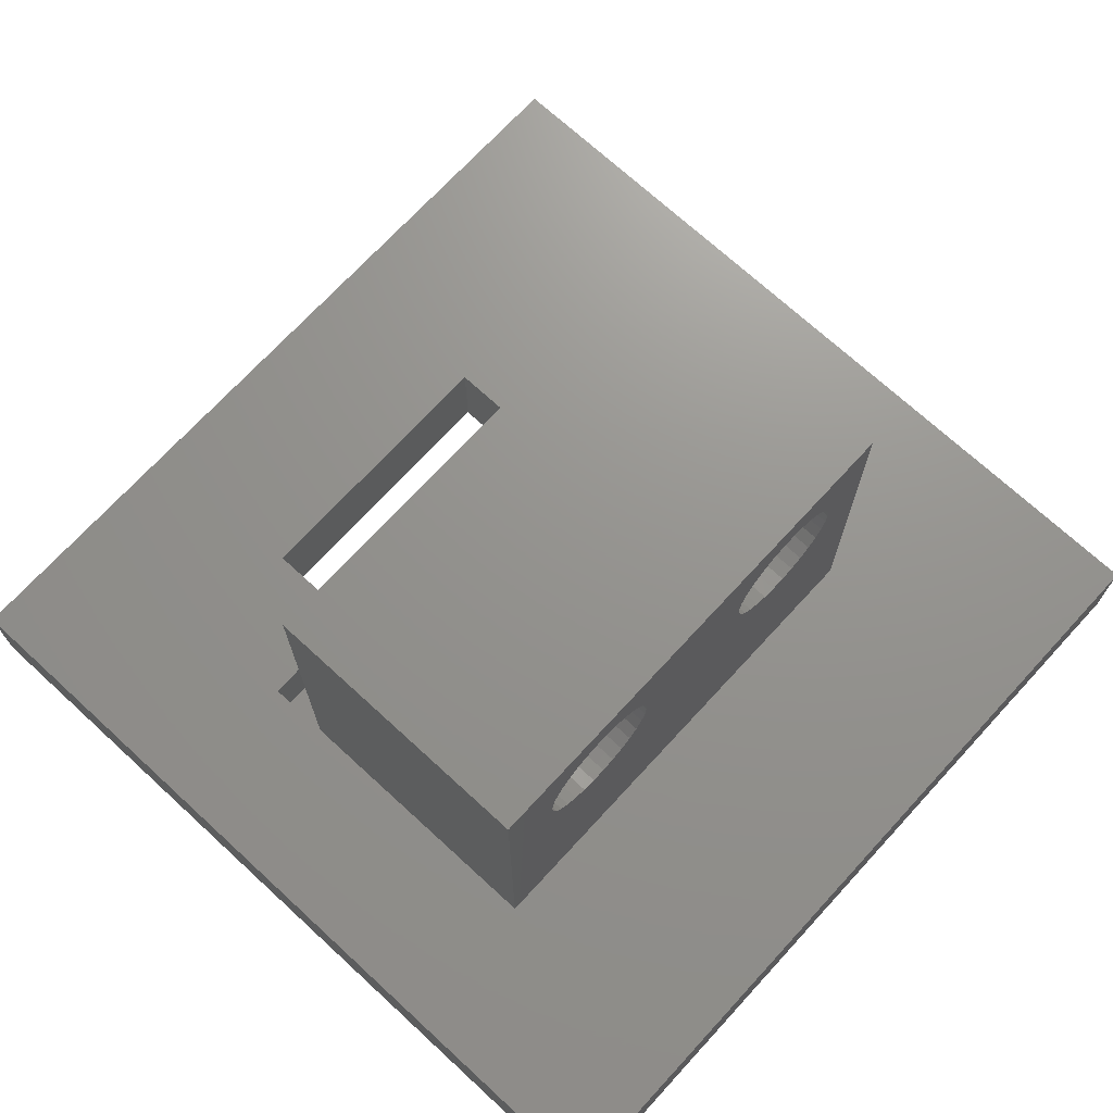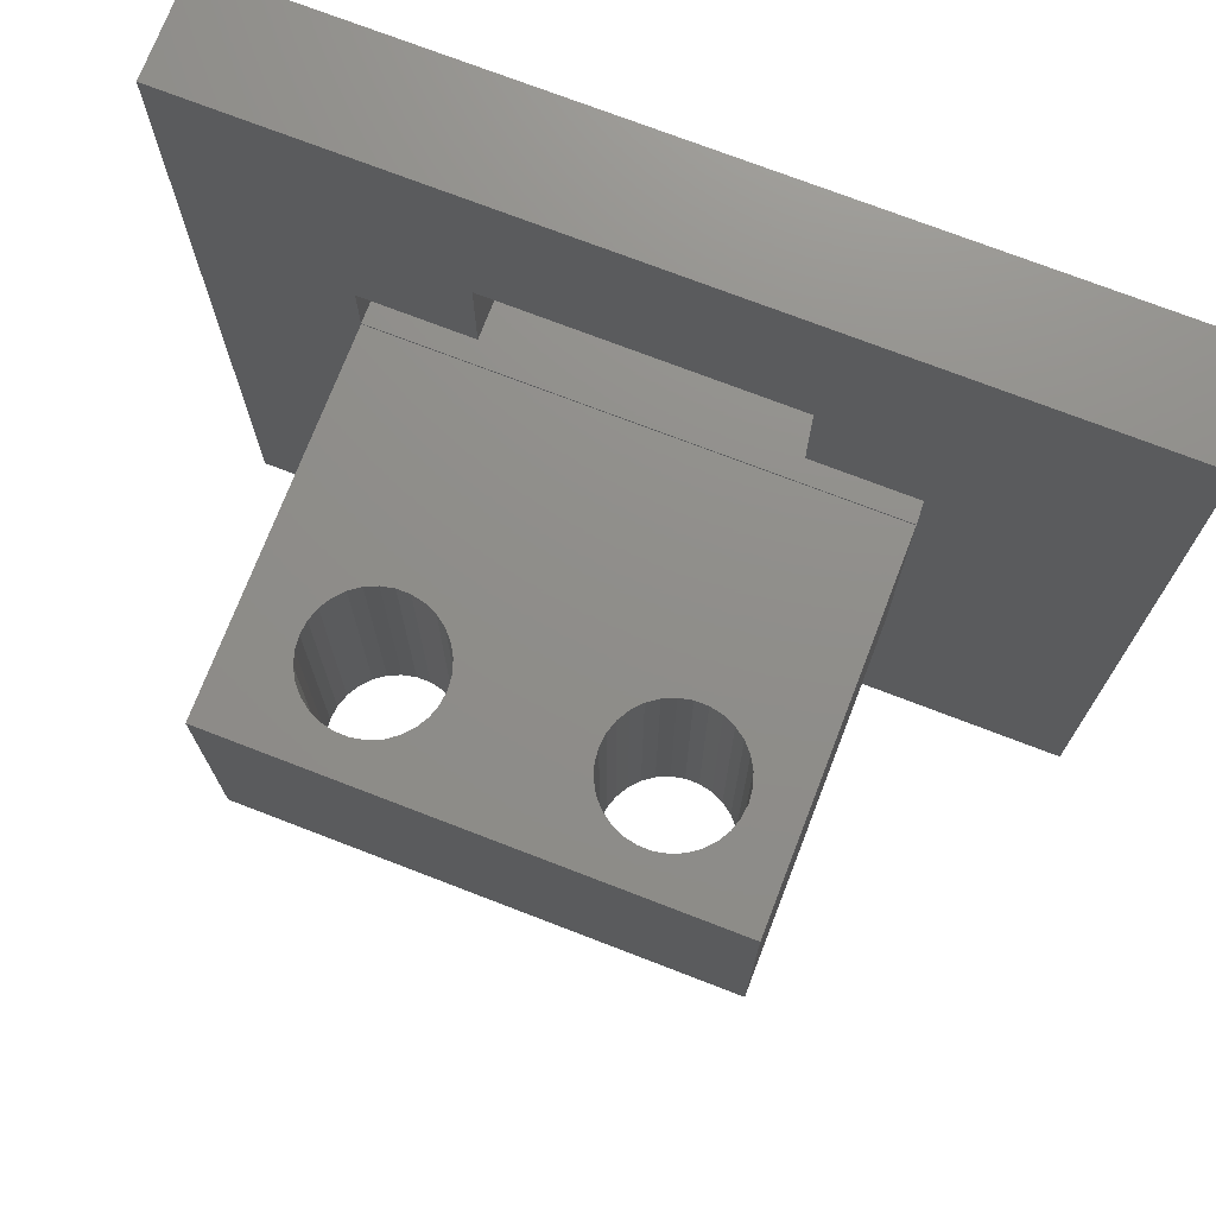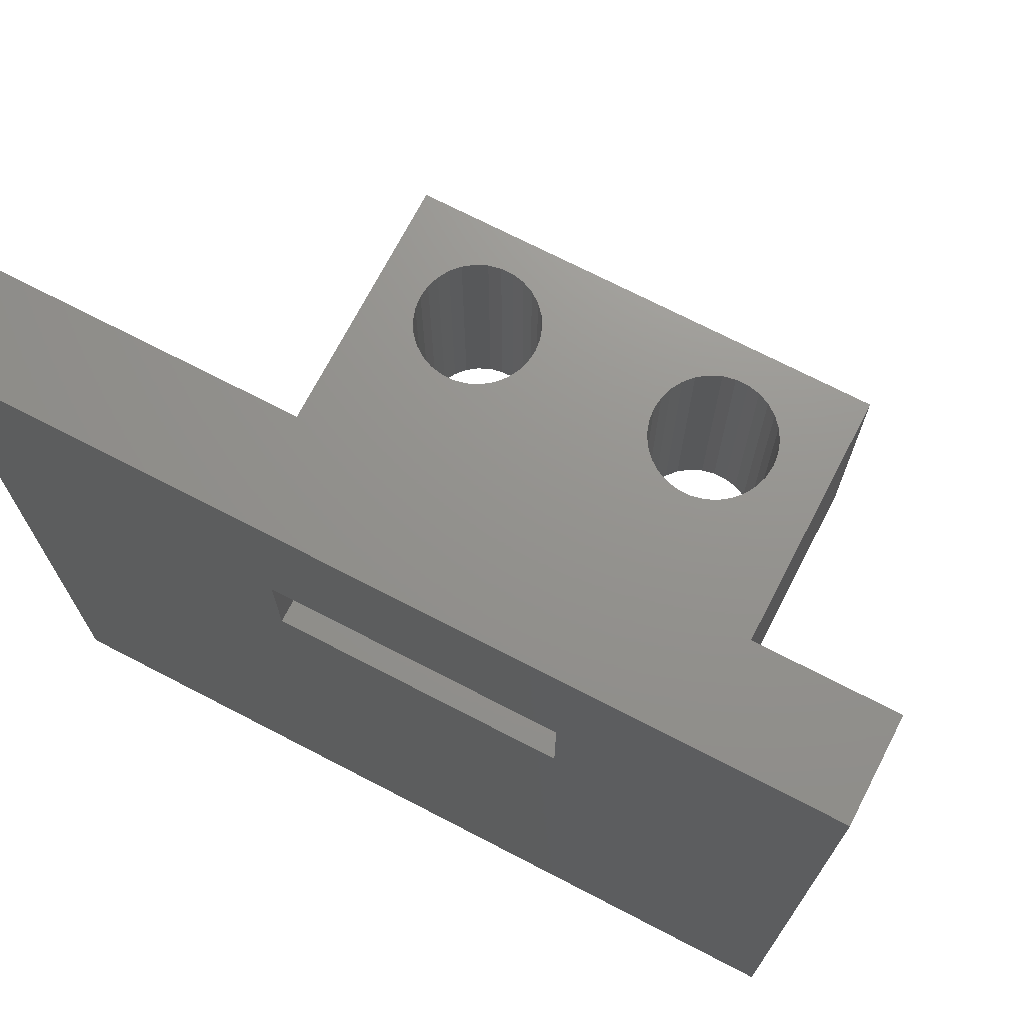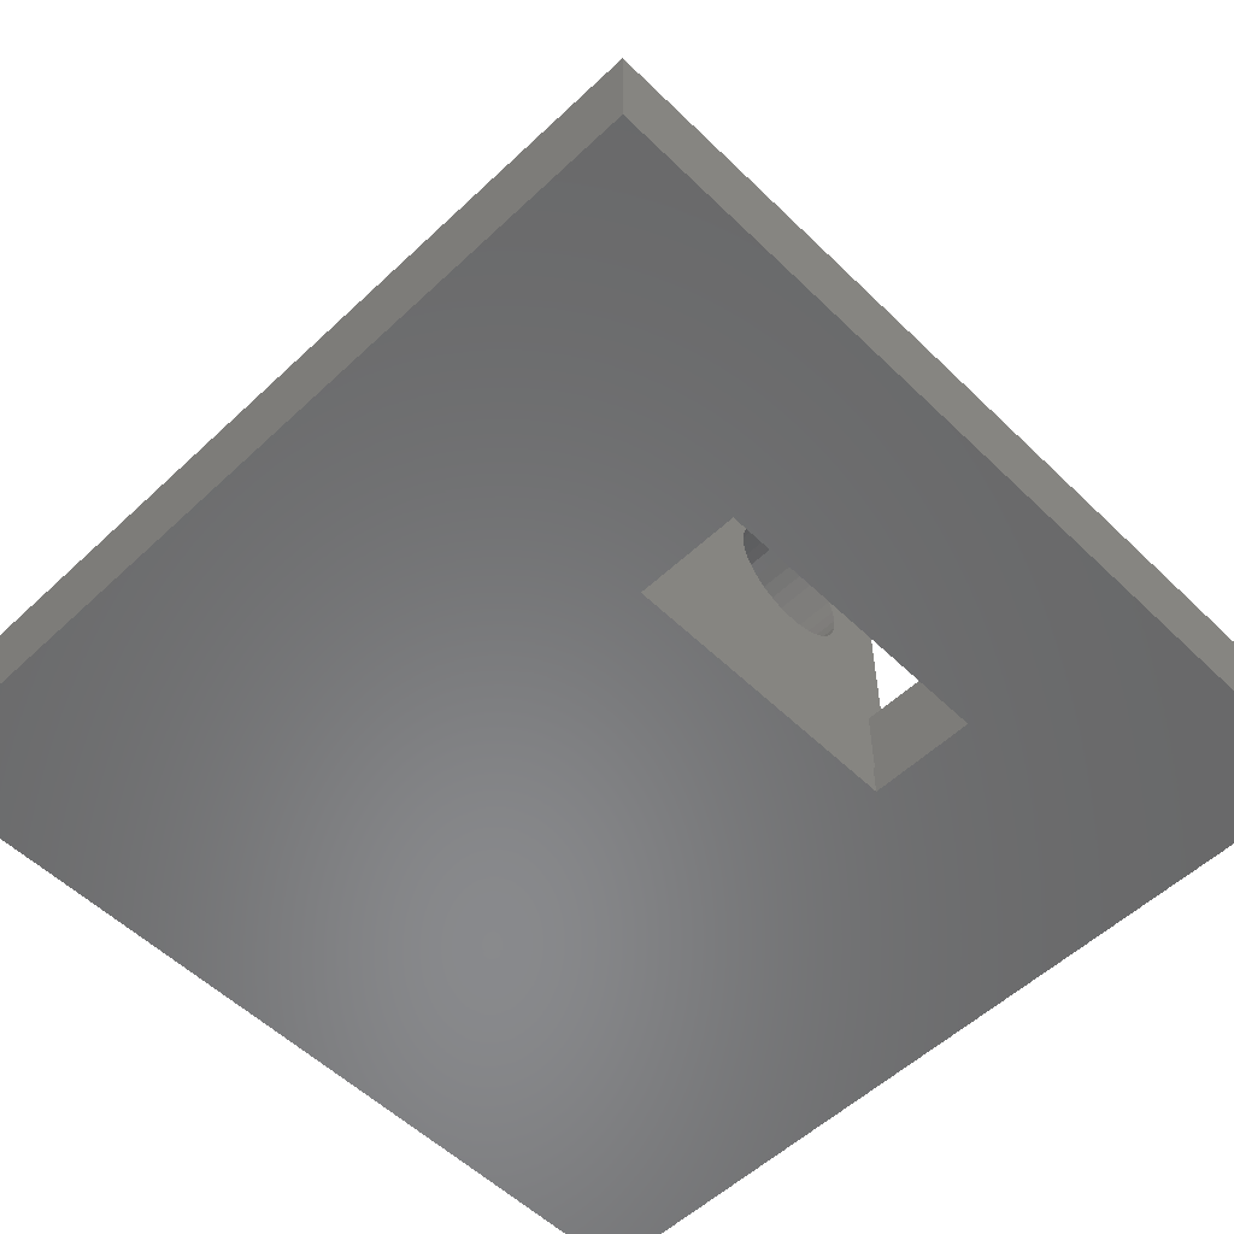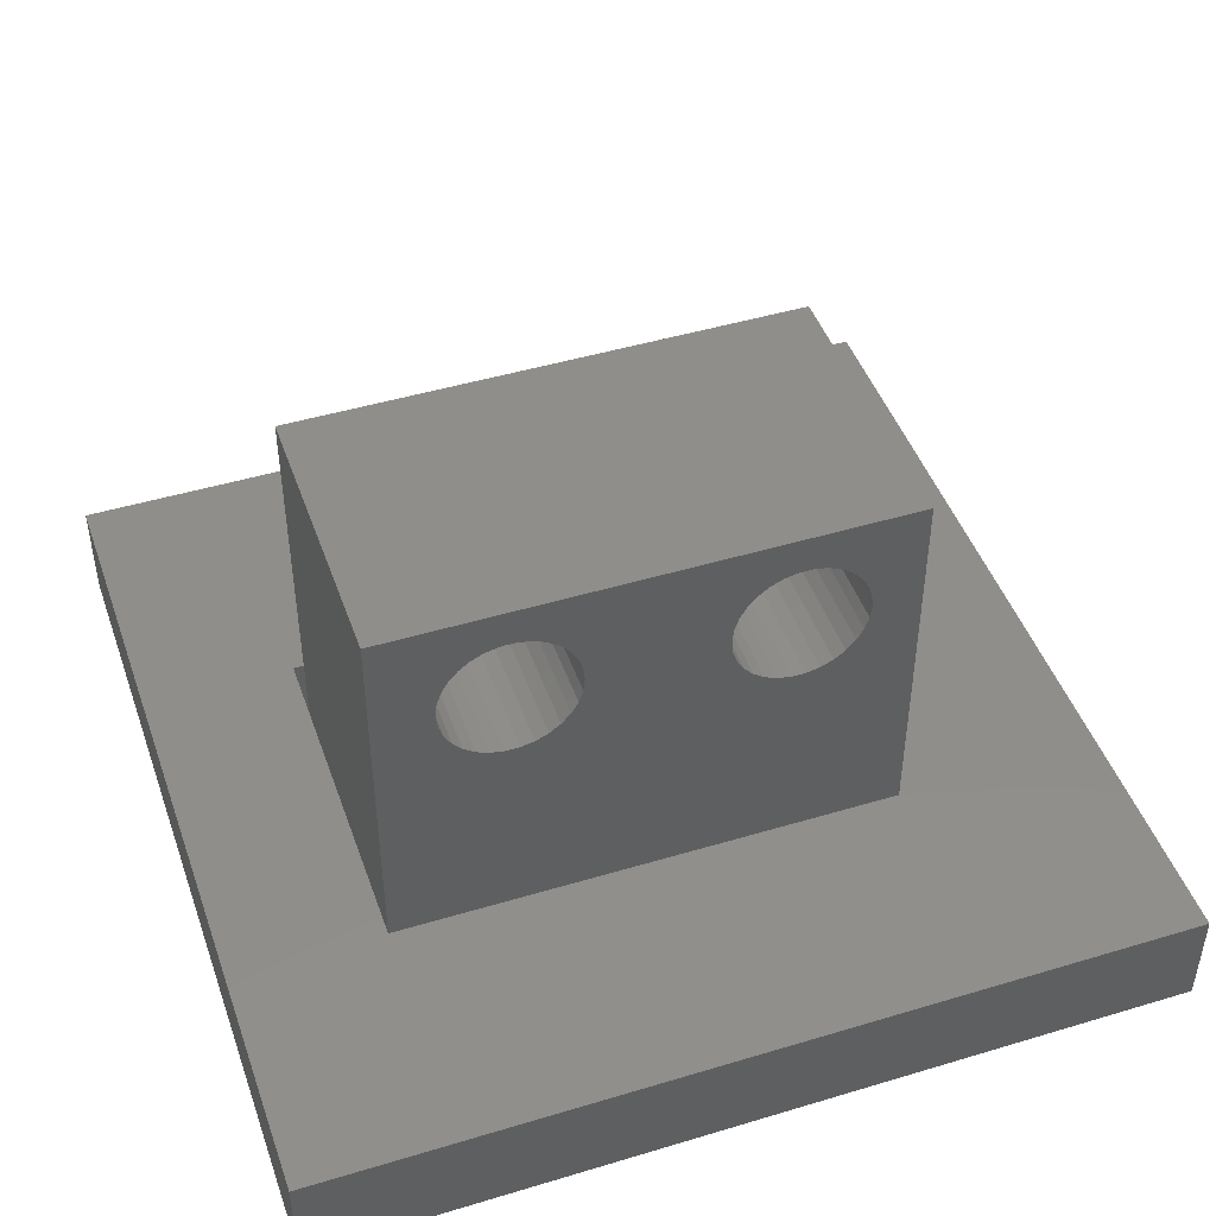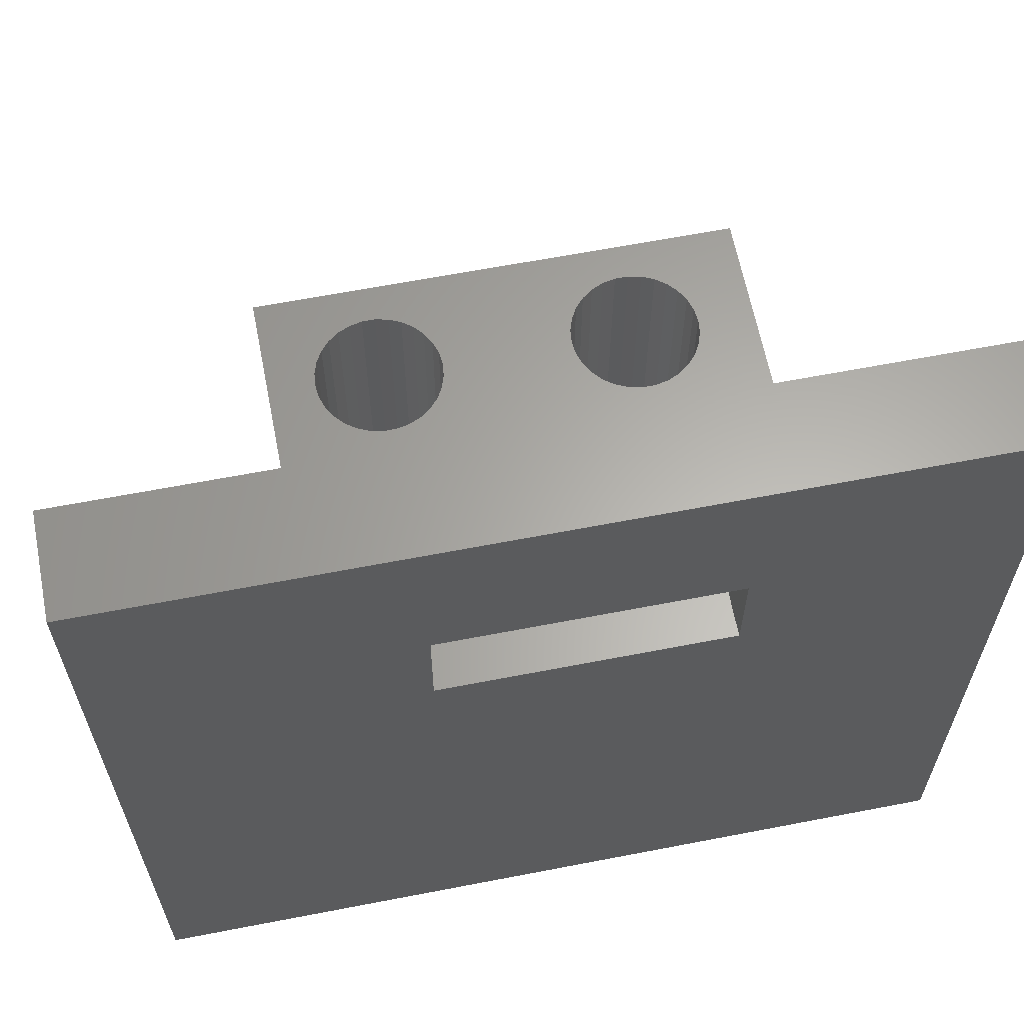
<metadata>
{"format":"stl","ext":"stl","renderer":"f3d","projection":"perspective","resolution":1024,"background":"white","views":[{"elev":71.2,"azim":-47.4,"up":"+Z"},{"elev":73.5,"azim":21.1,"up":"+Y"},{"elev":71.4,"azim":-152.6,"up":"+Y"},{"elev":-55.6,"azim":134.6,"up":"+Z"},{"elev":46.0,"azim":-19.0,"up":"+Z"},{"elev":63.1,"azim":168.9,"up":"+Y"}]}
</metadata>
<code>
# stl→obj: 156 verts, 320 faces
v 5 -55 -3
v -4 -38.25 -3
v 5 -30 -3
v -20 -55 -3
v -20 -30 -3
v -12.4 -38.25 -3
v -4 -35.25 -3
v -12.4 -35.25 -3
v -15.6 -40 0
v -1 -40.05 0
v -1 -40 0
v -15.6 -40.05 0
v 5 -30 0
v -1 -38.2 0
v -4 -35.25 0
v -20 -30 0
v -12.4 -35.25 0
v -15.6 -38.2 0
v -12.4 -38.2 0
v -20 -55 0
v 5 -55 0
v -1 -48.25 0
v -15.6 -48.25 0
v -4 -38.2 0
v -1 -40 -2.05
v -1 -38.2 -2.05
v -15.6 -38.2 -2.05
v -12.4 -38.2 -2.05
v -4 -38.2 -2.05
v -15.6 -40 -2.05
v -12.4 -38.25 -2.05
v -4 -38.25 -2.05
v -1 -48.25 10.95
v -1 -40.05 10.95
v -11.8 -40.05 9.859
v -15.6 -40.05 10.95
v -4.499 -40.05 9.84
v -4.101 -40.05 9.84
v -3.713 -40.05 9.757
v -3.35 -40.05 9.595
v -3.029 -40.05 9.362
v -2.763 -40.05 9.067
v -2.564 -40.05 8.723
v -2.442 -40.05 8.345
v -2.4 -40.05 7.95
v -2.442 -40.05 7.555
v -4.499 -40.05 6.06
v -4.101 -40.05 6.06
v -11.8 -40.05 6.041
v -3.713 -40.05 6.143
v -3.35 -40.05 6.305
v -3.029 -40.05 6.538
v -2.763 -40.05 6.833
v -2.564 -40.05 7.177
v -12.2 -40.05 9.859
v -12.59 -40.05 9.776
v -12.96 -40.05 9.613
v -13.28 -40.05 9.377
v -13.55 -40.05 9.079
v -13.75 -40.05 8.731
v -13.88 -40.05 8.349
v -13.92 -40.05 7.95
v -13.88 -40.05 7.551
v -13.75 -40.05 7.169
v -12.2 -40.05 6.041
v -12.59 -40.05 6.124
v -13.55 -40.05 6.821
v -13.28 -40.05 6.523
v -12.96 -40.05 6.287
v -11.41 -40.05 9.776
v -4.887 -40.05 9.757
v -11.04 -40.05 9.613
v -5.25 -40.05 9.595
v -10.72 -40.05 9.377
v -5.571 -40.05 9.362
v -10.45 -40.05 9.079
v -5.837 -40.05 9.067
v -10.25 -40.05 8.731
v -6.036 -40.05 8.723
v -10.12 -40.05 8.349
v -6.158 -40.05 8.345
v -6.2 -40.05 7.95
v -10.08 -40.05 7.95
v -6.158 -40.05 7.555
v -10.12 -40.05 7.551
v -6.036 -40.05 7.177
v -10.25 -40.05 7.169
v -5.837 -40.05 6.833
v -10.45 -40.05 6.821
v -5.571 -40.05 6.538
v -10.72 -40.05 6.523
v -5.25 -40.05 6.305
v -11.04 -40.05 6.287
v -4.887 -40.05 6.143
v -11.41 -40.05 6.124
v -15.6 -48.25 10.95
v -11.41 -48.25 9.776
v -4.499 -48.25 9.84
v -11.8 -48.25 9.859
v -4.887 -48.25 9.757
v -11.04 -48.25 9.613
v -5.25 -48.25 9.595
v -10.72 -48.25 9.377
v -5.571 -48.25 9.362
v -10.45 -48.25 9.079
v -5.837 -48.25 9.067
v -10.25 -48.25 8.731
v -6.036 -48.25 8.723
v -10.12 -48.25 8.349
v -6.158 -48.25 8.345
v -10.08 -48.25 7.95
v -6.2 -48.25 7.95
v -6.158 -48.25 7.555
v -10.12 -48.25 7.551
v -6.036 -48.25 7.177
v -10.25 -48.25 7.169
v -5.837 -48.25 6.833
v -10.45 -48.25 6.821
v -5.571 -48.25 6.538
v -10.72 -48.25 6.523
v -5.25 -48.25 6.305
v -11.04 -48.25 6.287
v -11.41 -48.25 6.124
v -4.887 -48.25 6.143
v -4.499 -48.25 6.06
v -11.8 -48.25 6.041
v -12.2 -48.25 9.859
v -12.59 -48.25 9.776
v -12.96 -48.25 9.613
v -13.28 -48.25 9.377
v -13.55 -48.25 9.079
v -13.75 -48.25 8.731
v -13.88 -48.25 8.349
v -13.92 -48.25 7.95
v -13.88 -48.25 7.551
v -12.2 -48.25 6.041
v -12.59 -48.25 6.124
v -12.96 -48.25 6.287
v -13.28 -48.25 6.523
v -13.55 -48.25 6.821
v -13.75 -48.25 7.169
v -4.101 -48.25 9.84
v -3.713 -48.25 9.757
v -3.35 -48.25 9.595
v -3.029 -48.25 9.362
v -2.763 -48.25 9.067
v -2.564 -48.25 8.723
v -2.442 -48.25 8.345
v -2.4 -48.25 7.95
v -2.442 -48.25 7.555
v -2.564 -48.25 7.177
v -4.101 -48.25 6.06
v -3.713 -48.25 6.143
v -2.763 -48.25 6.833
v -3.029 -48.25 6.538
v -3.35 -48.25 6.305
f 1 2 3
f 4 2 1
f 5 6 4
f 2 4 6
f 7 3 2
f 5 7 8
f 7 5 3
f 6 5 8
f 9 10 11
f 10 9 12
f 11 13 14
f 13 15 14
f 16 15 13
f 17 18 19
f 16 9 18
f 9 16 12
f 12 16 20
f 17 16 18
f 15 16 17
f 10 13 11
f 13 10 21
f 22 21 10
f 20 22 23
f 22 20 21
f 12 20 23
f 14 15 24
f 25 14 26
f 14 25 11
f 27 19 18
f 19 27 28
f 29 14 24
f 14 29 26
f 9 27 18
f 27 9 30
f 25 9 11
f 9 25 30
f 28 27 31
f 32 26 29
f 26 32 25
f 31 25 32
f 30 31 27
f 31 30 25
f 7 29 15
f 2 29 7
f 29 2 32
f 15 29 24
f 8 15 17
f 15 8 7
f 28 17 19
f 17 28 8
f 6 28 31
f 28 6 8
f 2 31 32
f 31 2 6
f 33 10 34
f 10 33 22
f 34 35 36
f 37 34 38
f 34 39 38
f 34 40 39
f 34 41 40
f 34 42 41
f 34 43 42
f 34 44 43
f 34 45 44
f 34 46 45
f 10 46 34
f 10 47 48
f 12 49 10
f 47 10 49
f 50 10 48
f 51 10 50
f 52 10 51
f 53 10 52
f 54 10 53
f 46 10 54
f 55 36 35
f 56 36 55
f 57 36 56
f 58 36 57
f 59 36 58
f 60 36 59
f 61 36 60
f 62 36 61
f 63 36 62
f 12 63 64
f 49 12 65
f 65 12 66
f 63 12 36
f 67 12 64
f 68 12 67
f 69 12 68
f 66 12 69
f 34 37 35
f 37 70 35
f 71 70 37
f 71 72 70
f 73 72 71
f 73 74 72
f 75 74 73
f 75 76 74
f 77 76 75
f 77 78 76
f 79 78 77
f 79 80 78
f 81 80 79
f 82 80 81
f 82 83 80
f 84 83 82
f 84 85 83
f 86 85 84
f 86 87 85
f 88 87 86
f 88 89 87
f 90 89 88
f 90 91 89
f 92 91 90
f 92 93 91
f 94 93 92
f 94 95 93
f 47 95 94
f 95 47 49
f 23 36 12
f 36 23 96
f 97 98 99
f 97 100 98
f 101 100 97
f 101 102 100
f 103 102 101
f 103 104 102
f 105 104 103
f 105 106 104
f 107 106 105
f 107 108 106
f 109 108 107
f 109 110 108
f 111 110 109
f 111 112 110
f 111 113 112
f 114 113 111
f 114 115 113
f 116 115 114
f 116 117 115
f 118 117 116
f 118 119 117
f 120 119 118
f 120 121 119
f 122 121 120
f 22 121 122
f 22 122 123
f 121 22 124
f 124 22 125
f 22 123 126
f 99 96 127
f 96 128 127
f 96 129 128
f 96 130 129
f 96 131 130
f 96 132 131
f 96 133 132
f 96 134 133
f 96 135 134
f 23 135 96
f 136 23 126
f 137 23 136
f 138 23 137
f 139 23 138
f 140 23 139
f 141 23 140
f 135 23 141
f 96 99 33
f 98 33 99
f 142 33 98
f 143 33 142
f 144 33 143
f 145 33 144
f 146 33 145
f 147 33 146
f 148 33 147
f 149 33 148
f 150 33 149
f 22 150 151
f 22 126 23
f 125 22 152
f 152 22 153
f 150 22 33
f 154 22 151
f 155 22 154
f 156 22 155
f 153 22 156
f 36 33 34
f 33 36 96
f 102 71 100
f 71 102 73
f 149 44 45
f 44 149 148
f 112 84 82
f 84 112 113
f 48 153 50
f 153 48 152
f 144 41 145
f 41 144 40
f 148 43 44
f 43 148 147
f 146 41 42
f 41 146 145
f 117 90 88
f 90 117 119
f 106 79 77
f 79 106 108
f 104 77 75
f 77 104 106
f 104 73 102
f 73 104 75
f 100 37 98
f 37 100 71
f 142 39 143
f 39 142 38
f 150 45 46
f 45 150 149
f 147 42 43
f 42 147 146
f 143 40 144
f 40 143 39
f 110 82 81
f 82 110 112
f 94 125 47
f 125 94 124
f 115 88 86
f 88 115 117
f 113 86 84
f 86 113 115
f 92 124 94
f 124 92 121
f 90 121 92
f 121 90 119
f 47 152 48
f 152 47 125
f 51 155 52
f 155 51 156
f 155 53 52
f 53 155 154
f 151 46 54
f 46 151 150
f 108 81 79
f 81 108 110
f 98 38 142
f 38 98 37
f 50 156 51
f 156 50 153
f 154 54 53
f 54 154 151
f 133 62 61
f 62 133 134
f 127 35 99
f 35 127 55
f 130 59 58
f 59 130 131
f 105 74 76
f 74 105 103
f 97 72 101
f 72 97 70
f 116 85 87
f 85 116 114
f 131 60 59
f 60 131 132
f 132 61 60
f 61 132 133
f 129 56 128
f 56 129 57
f 128 55 127
f 55 128 56
f 130 57 129
f 57 130 58
f 109 78 80
f 78 109 107
f 107 76 78
f 76 107 105
f 111 80 83
f 80 111 109
f 101 74 103
f 74 101 72
f 99 70 97
f 70 99 35
f 134 63 62
f 63 134 135
f 66 136 65
f 136 66 137
f 68 138 69
f 138 68 139
f 141 67 64
f 67 141 140
f 93 120 91
f 120 93 122
f 49 123 95
f 123 49 126
f 120 89 91
f 89 120 118
f 118 87 89
f 87 118 116
f 114 83 85
f 83 114 111
f 69 137 66
f 137 69 138
f 140 68 67
f 68 140 139
f 135 64 63
f 64 135 141
f 95 122 93
f 122 95 123
f 65 126 49
f 126 65 136
f 3 16 13
f 16 3 5
f 4 16 5
f 16 4 20
f 21 3 13
f 3 21 1
f 4 21 20
f 21 4 1

</code>
